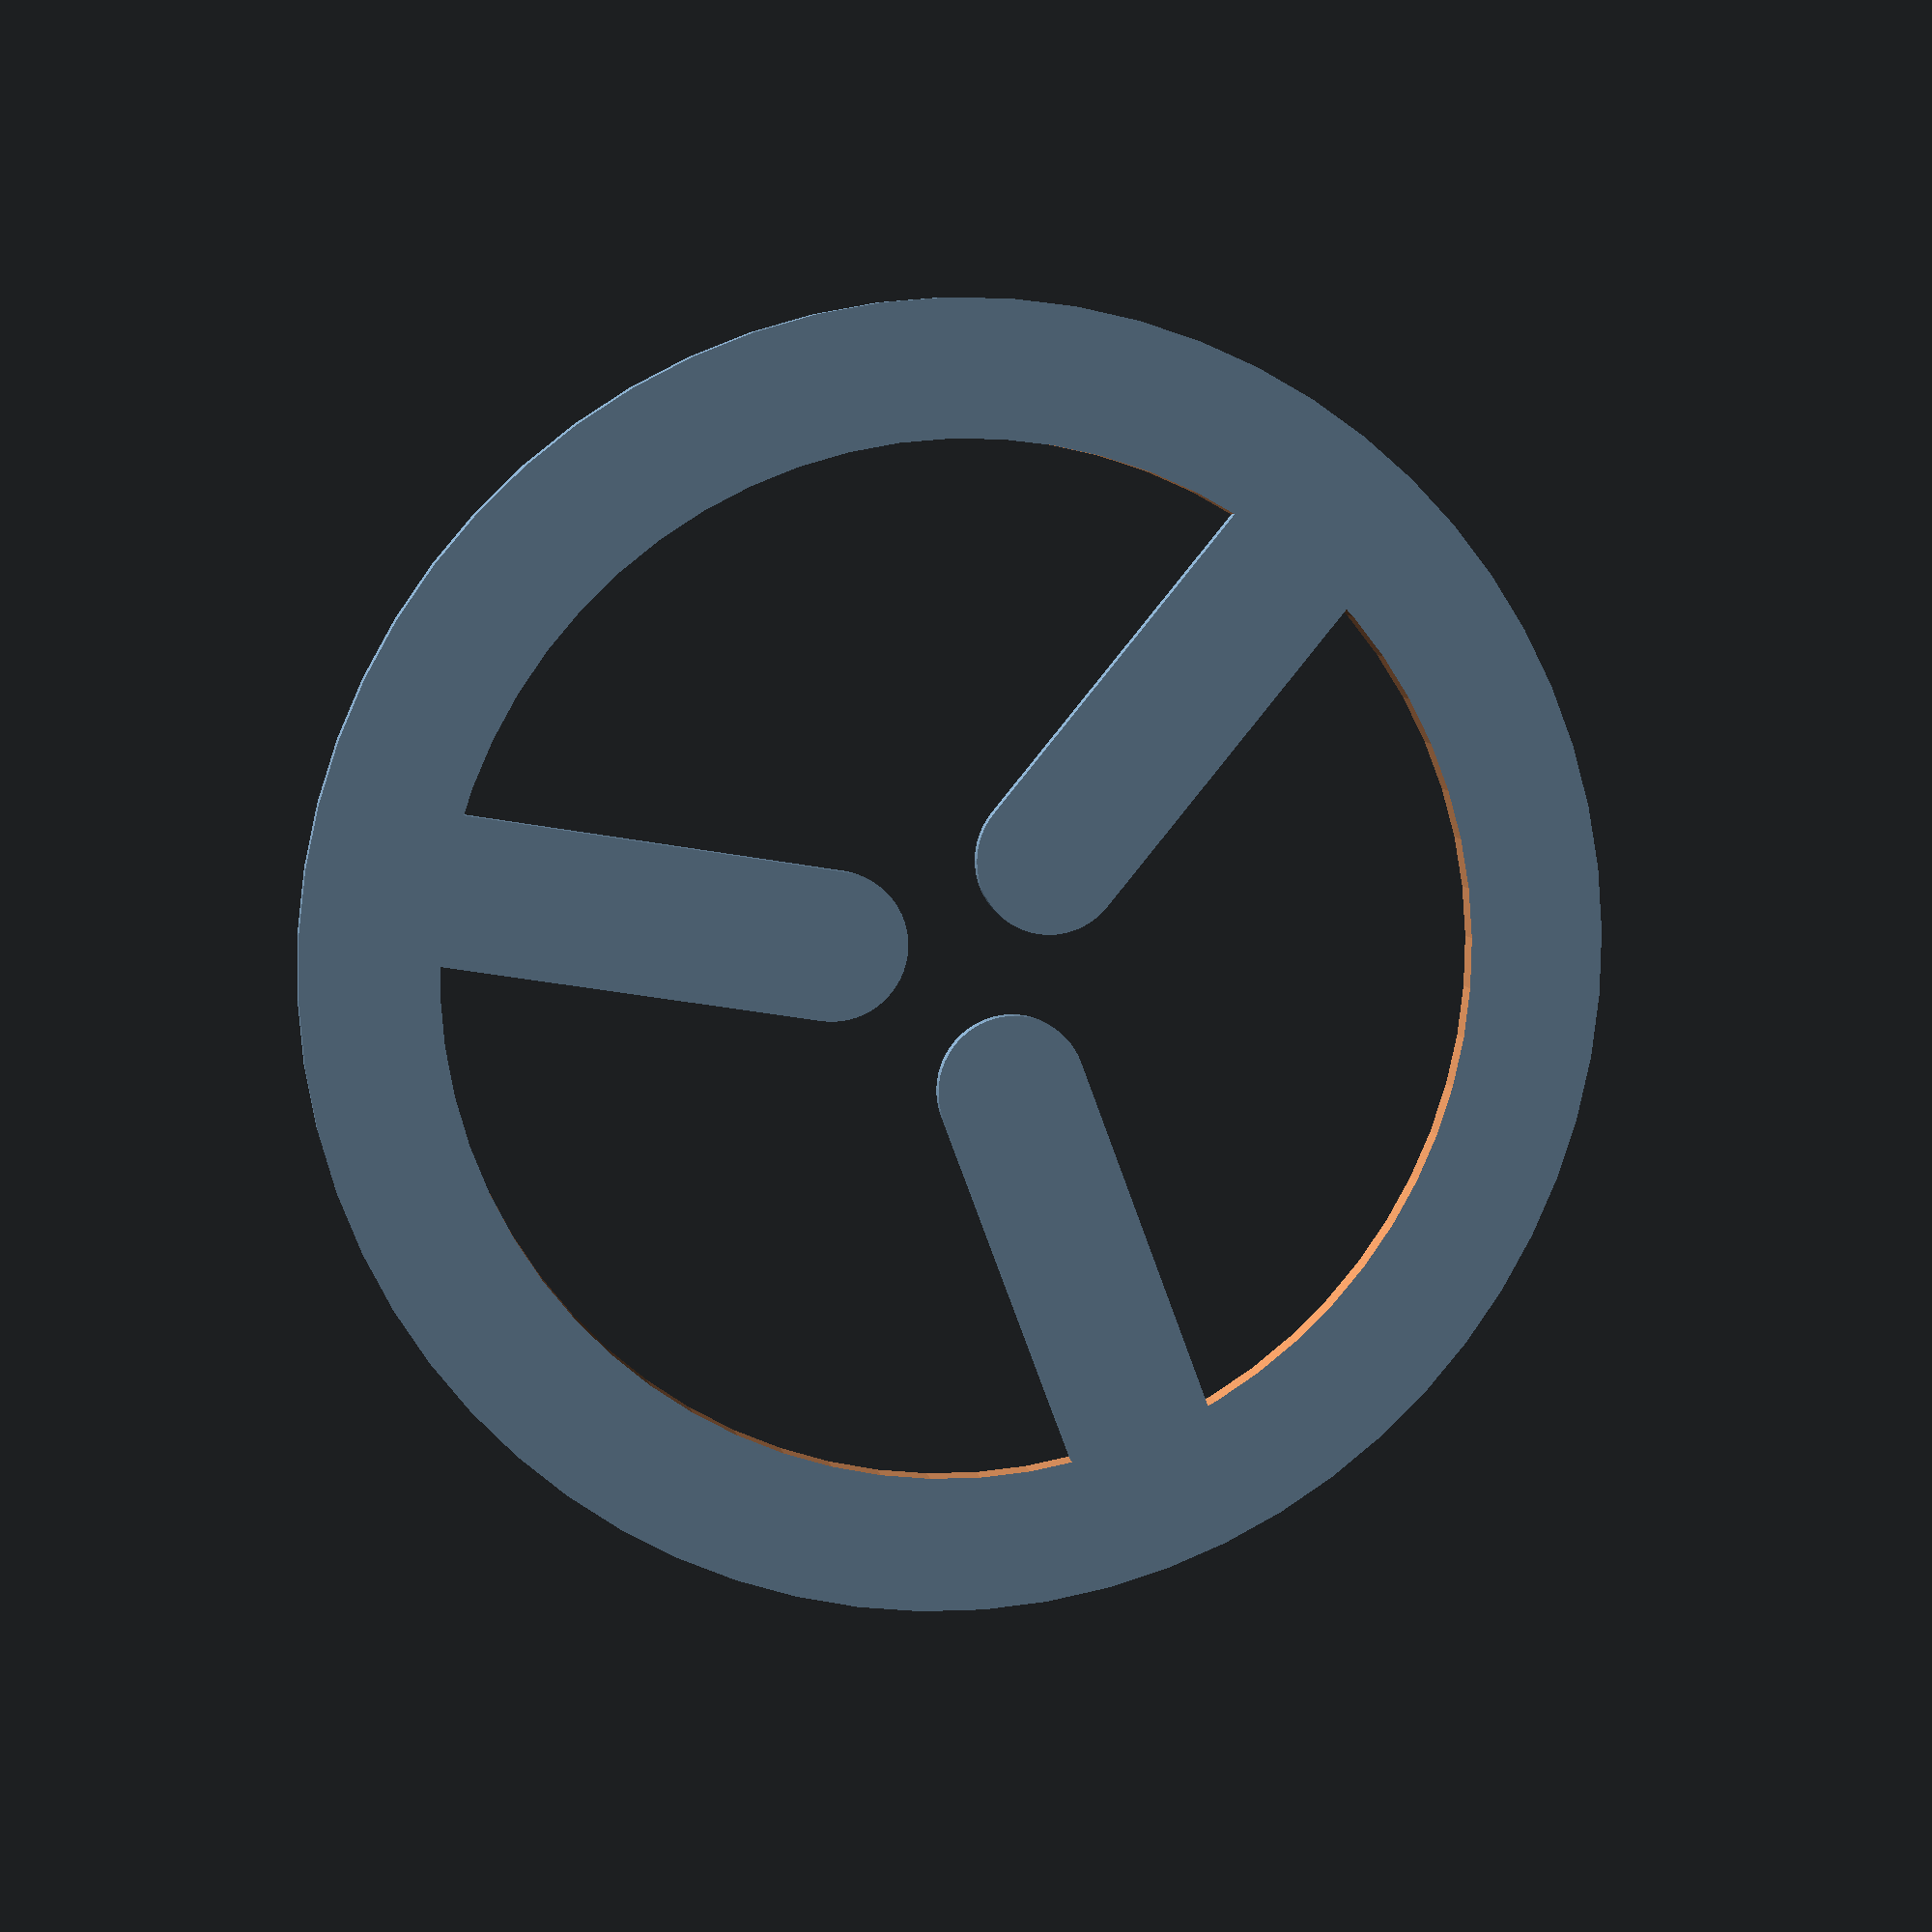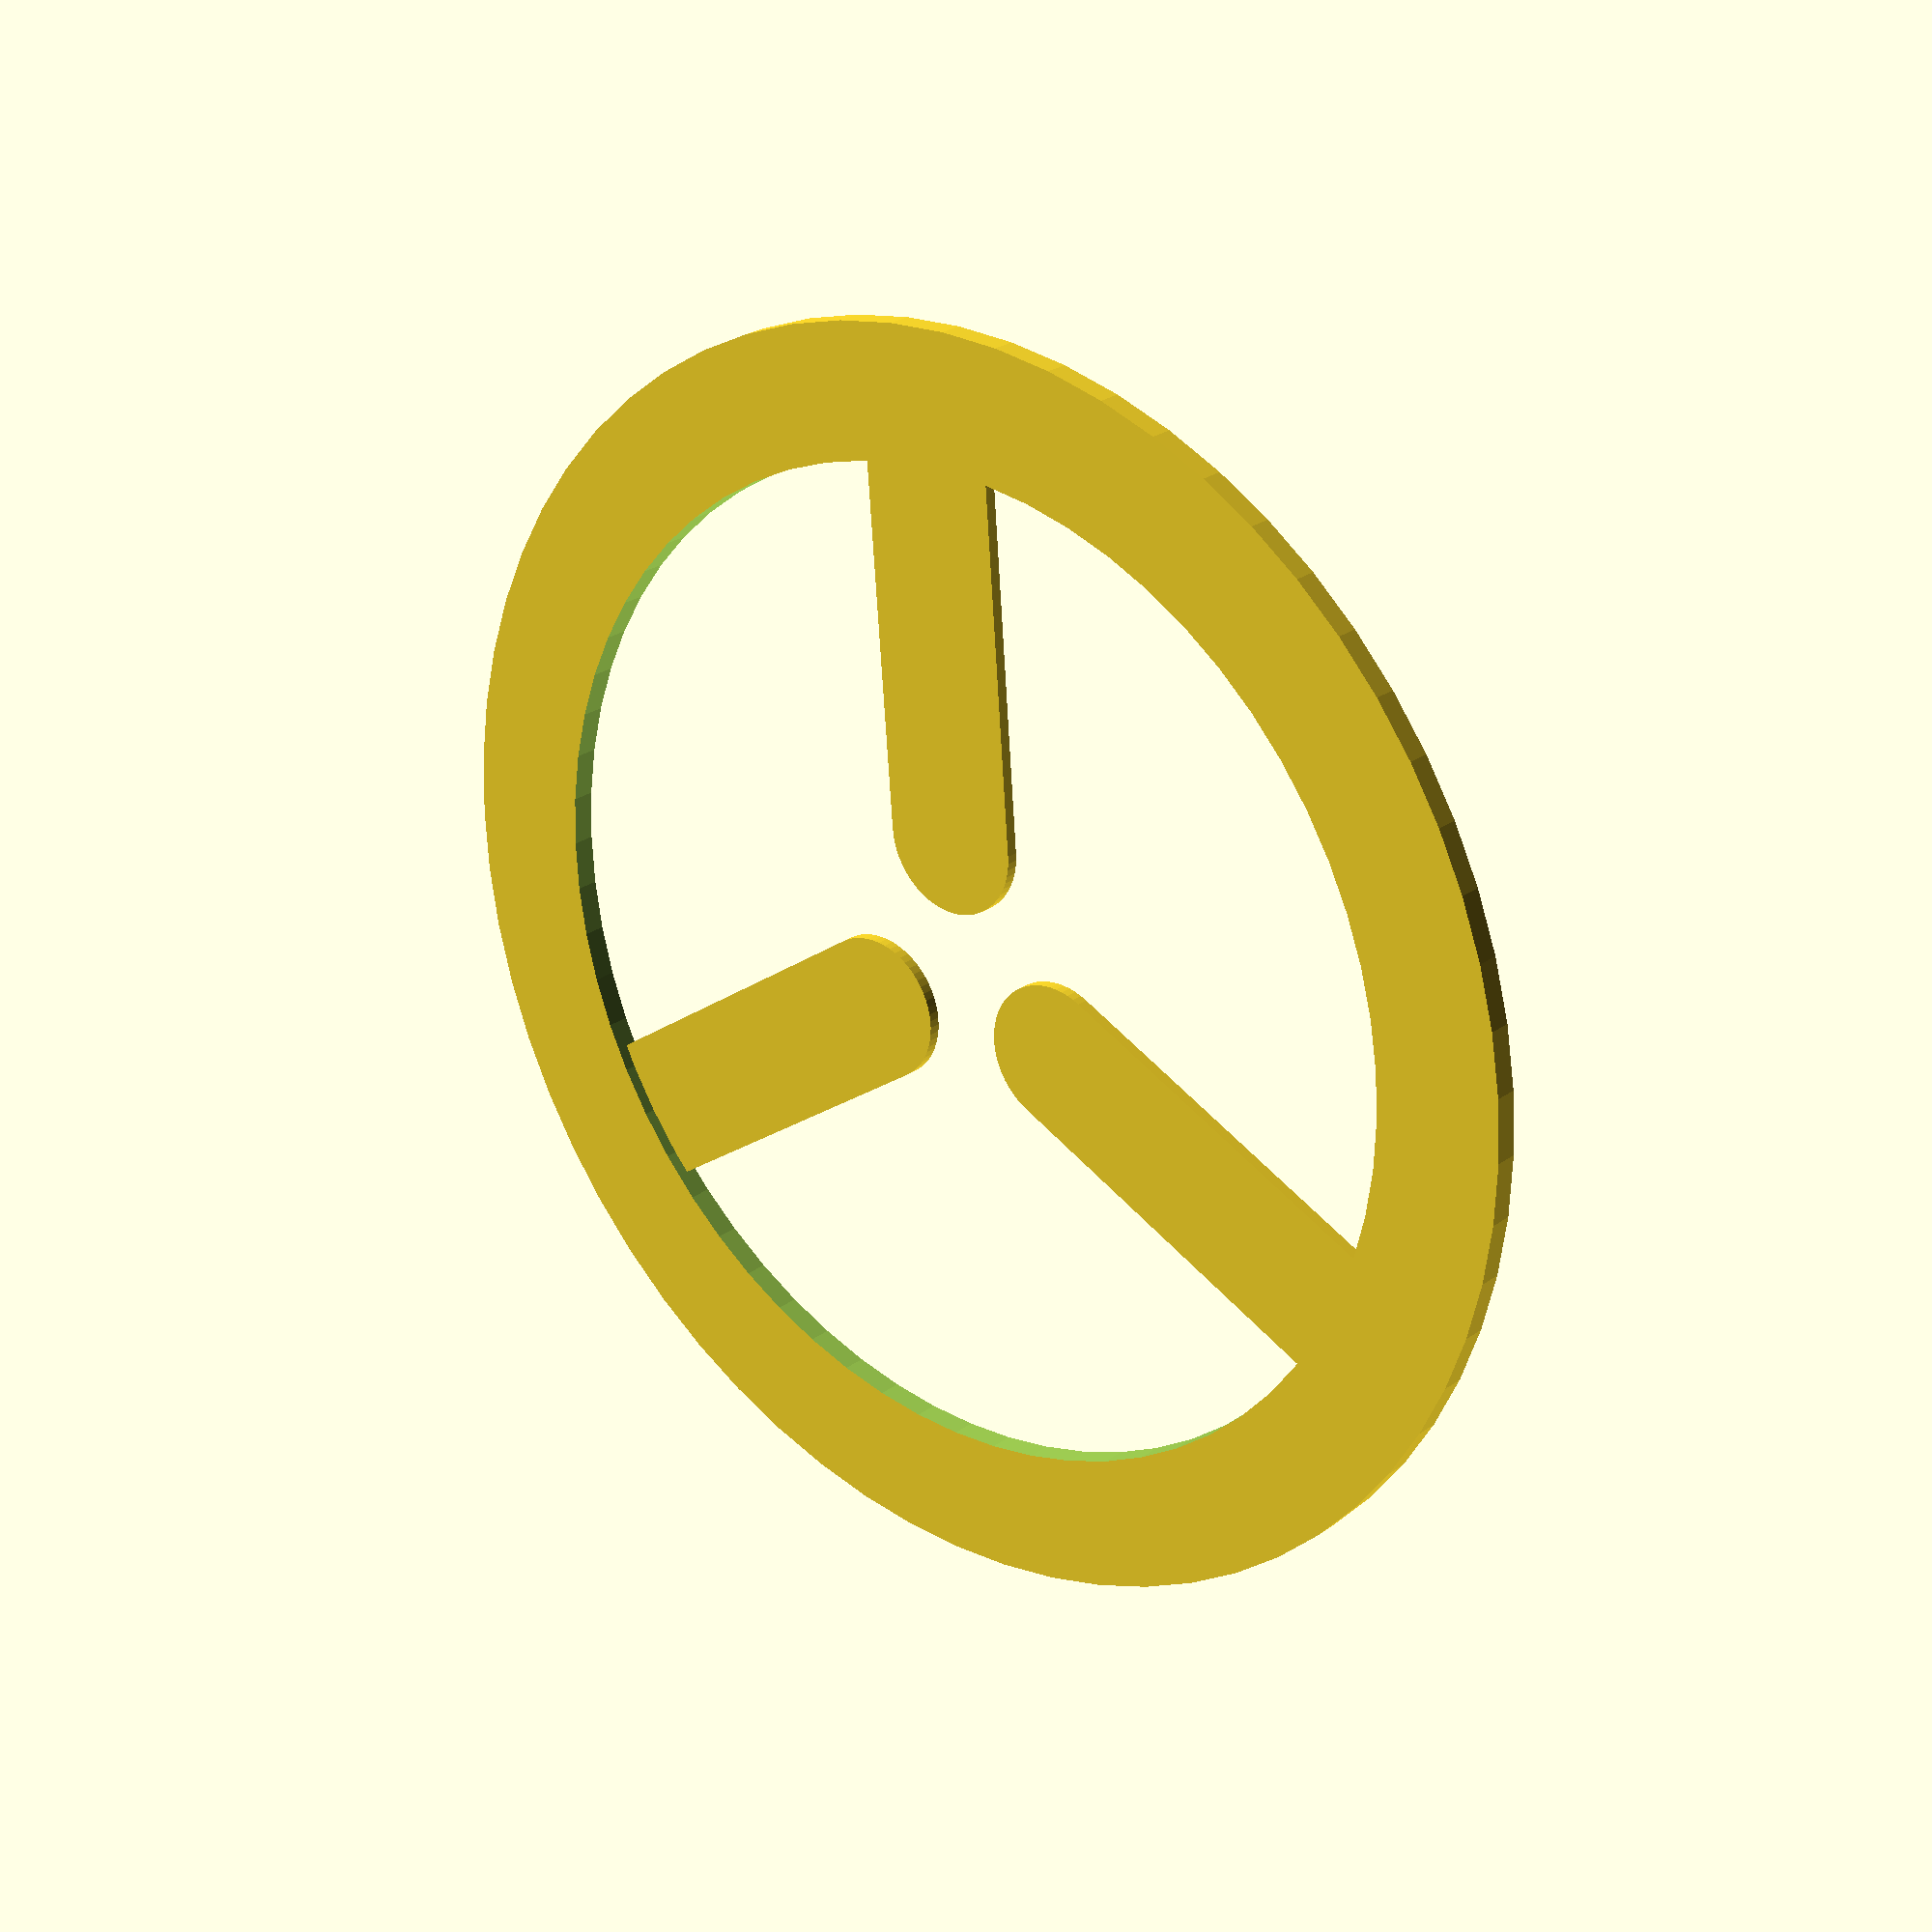
<openscad>

//  Outer diameter
OD_inch = 0.865;
//  Inner diameter
ID_inch = 0.685;
Lip_Thickness = 0.4;
//  Number of prongs
N = 3;
//  Distance from prong edge to center
D = 1;
//  Prong diameter
PD = 2.5;
Prong_Thickness=0.2;
//  Facets for circles
$fn=64;

anti_rollout();

module anti_rollout() {
	intersection() {
		cylinder(h=Lip_Thickness*3, r=25.4*OD_inch/2, center=true);
		union() {
			difference() {
				cylinder(h=Lip_Thickness, r=1.01*25.4*OD_inch/2);
				cylinder(h=Lip_Thickness*3, r=25.4*ID_inch/2, center=true);
			}
			for (a=[0:N-1]) rotate([0,0,360*a/N]) hull() {
					translate([0,D+PD/2,0]) cylinder(h=Prong_Thickness,r=PD/2);
					translate([0,25.4*ID_inch/2,0]) cylinder(h=Prong_Thickness,r=PD/2);
			}
		}
	}
}

</openscad>
<views>
elev=352.2 azim=80.4 roll=169.4 proj=p view=solid
elev=335.1 azim=235.5 roll=40.6 proj=p view=wireframe
</views>
